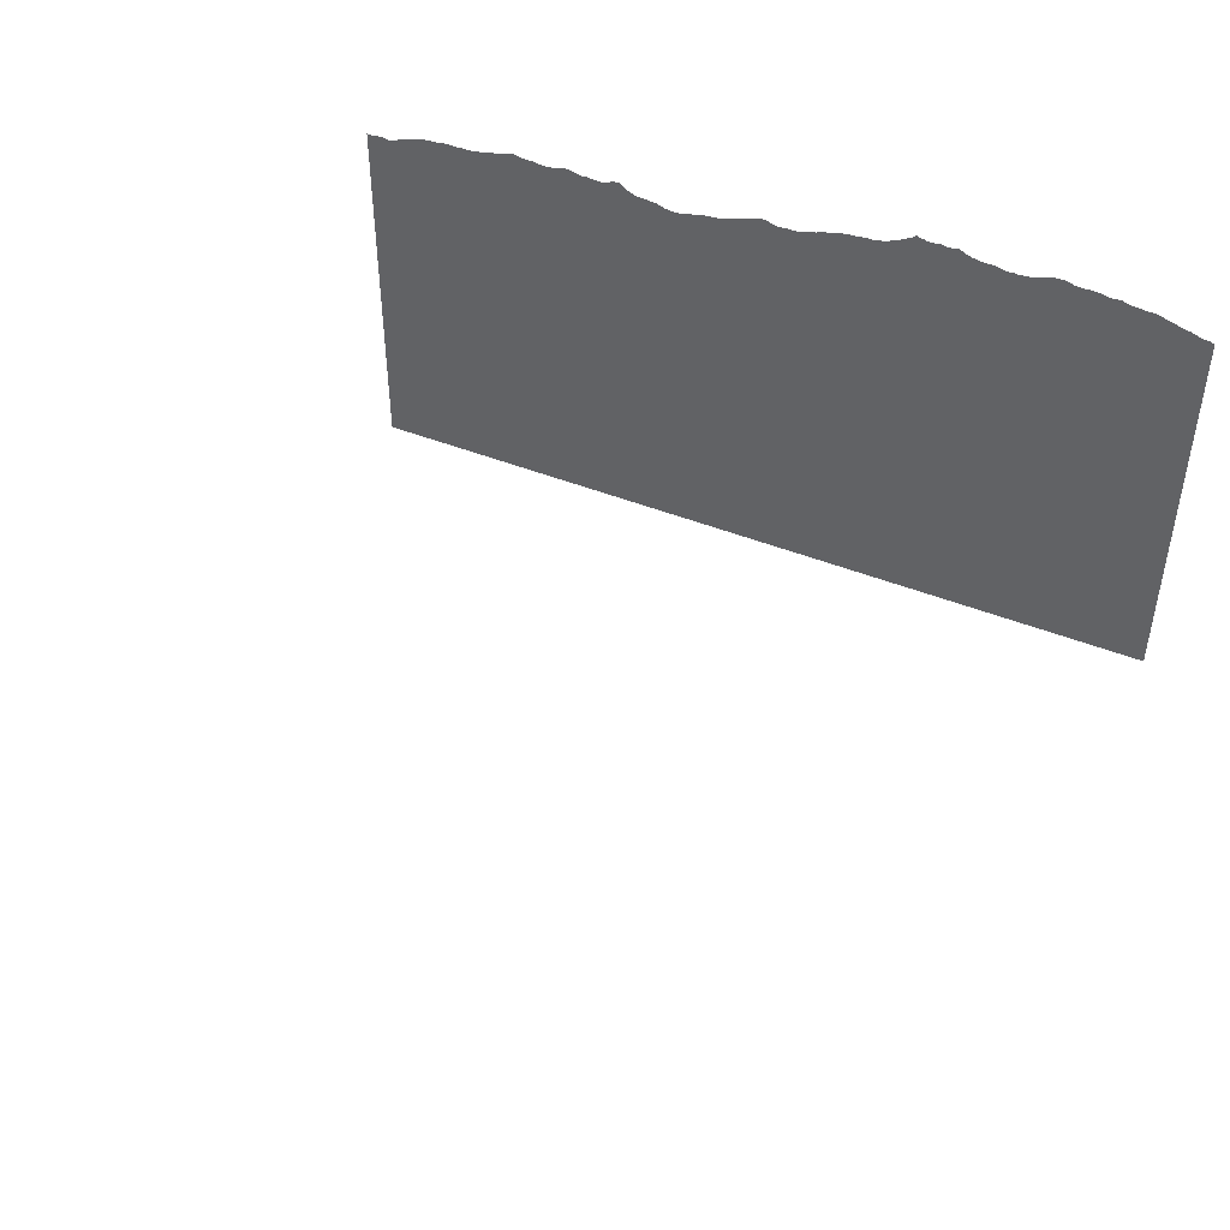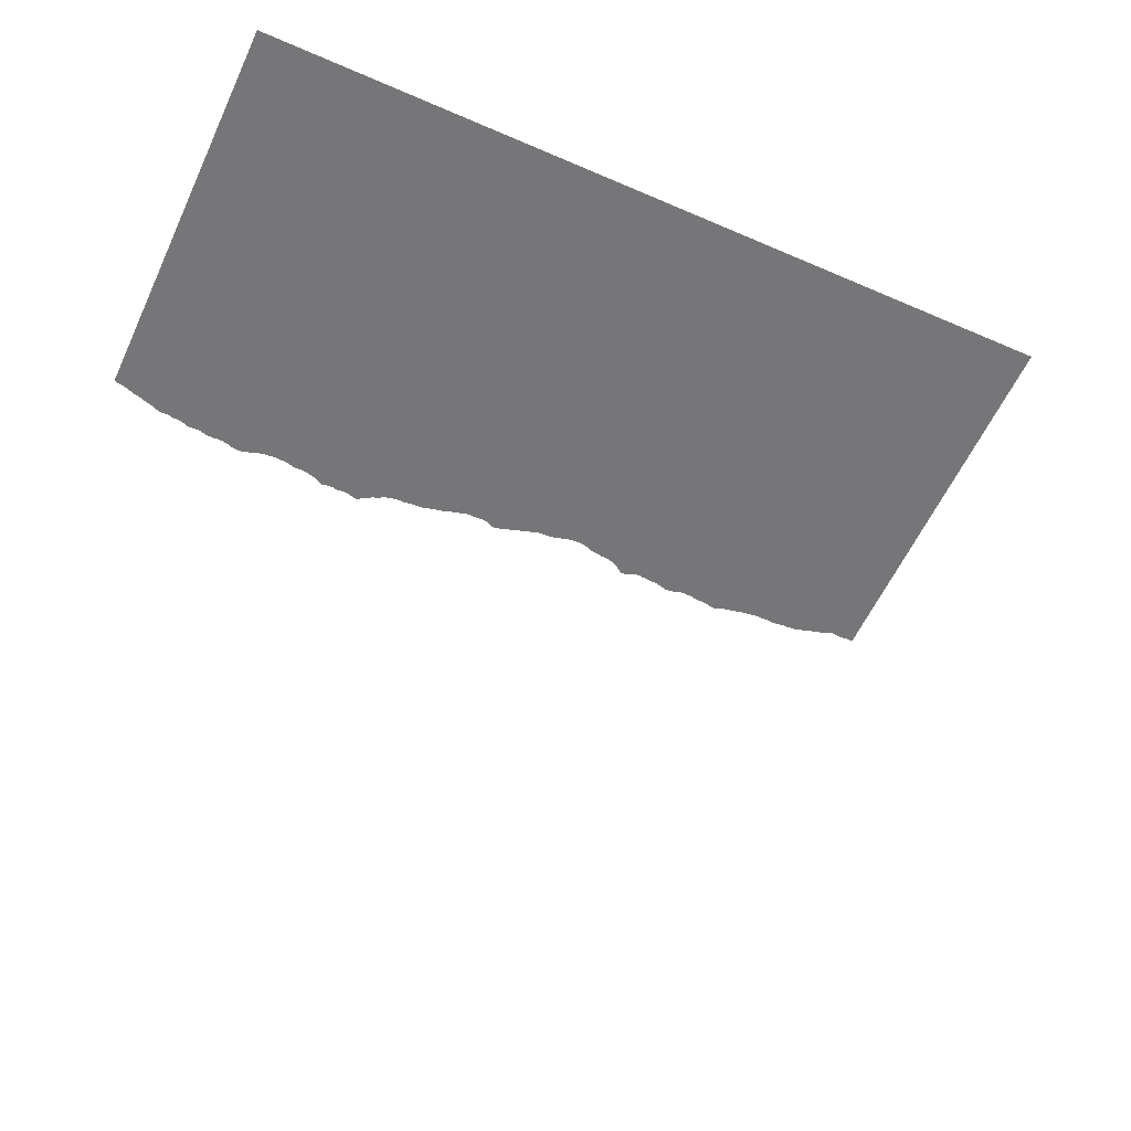
<metadata>
{"format":"obj","ext":"obj","renderer":"f3d","projection":"perspective","resolution":1024,"background":"white","views":[{"elev":46.8,"azim":-155.9,"up":"+Y"},{"elev":-56.9,"azim":-24.5,"up":"+Z"}]}
</metadata>
<code>
v -1 -0 1
v -0.2381 1.013 1
v -0.2449 1.014 1
v -1 0.9309 0.6511
v -1 0.9309 0.6509
v -1 0.9309 0.6509
v -0.998 0.9845 1
v -0.9983 0.9844 1
v -0.9993 0.9841 1
v -0.9813 0.9877 1
v -1 0.984 1
v 0.9967 0.9218 1
v 1 -0 1
v 1 0.9226 1
v 0.974 0.9224 1
v 0.9682 0.9236 1
v 0.9598 0.9232 1
v 0.991 0.9214 1
v 0.943 0.9209 1
v 0.9814 0.9212 1
v 0.9583 0.9235 1
v 0.9424 0.9209 1
v 0.914 0.9306 1
v 0.9128 0.9312 1
v 0.9037 0.934 1
v 0.9246 0.9257 1
v 0.9349 0.9228 1
v 0.9029 0.9343 1
v 0.9253 0.9254 1
v 0.8925 0.9369 1
v 0.8942 0.9367 1
v 0.7602 0.9542 1
v 0.8834 0.9395 1
v -0.9906 0.9868 1
v -0.9627 0.9924 1
v -0.969 0.9906 1
v -0.9716 0.9897 1
v -0.9894 0.9871 1
v -0.9495 0.9972 1
v -0.9558 0.9951 1
v -0.9592 0.9937 1
v -0.9341 1.001 1
v -0.9796 0.9881 1
v -0.9458 0.9984 1
v -0.9487 0.9976 1
v -0.9416 0.9994 1
v 0.8159 0.9517 1
v 0.8664 0.9446 1
v 0.8747 0.9433 1
v 0.8728 0.9439 1
v 0.8805 0.9407 1
v 0.8643 0.9449 1
v -0.9303 1.002 1
v -0.9402 0.9998 1
v 0.8332 0.951 1
v 0.855 0.9479 1
v 0.849 0.9496 1
v 0.7696 0.9541 1
v 0.7665 0.9541 1
v 0.8569 0.9472 1
v 0.8404 0.9509 1
v 0.8476 0.9499 1
v 0.8415 0.9509 1
v 0.832 0.951 1
v 0.8245 0.9521 1
v 0.8226 0.952 1
v -0.9202 1.005 1
v -0.9257 1.003 1
v -0.9086 1.009 1
v -0.91 1.008 1
v -0.9103 1.008 1
v -0.9174 1.006 1
v -0.8396 1.022 1
v 0.8044 0.9532 1
v 0.8138 0.9521 1
v 0.8057 0.9531 1
v 0.7985 0.9548 1
v 0.798 0.9548 1
v -0.9009 1.011 1
v 0.7957 0.9548 1
v 0.7908 0.9548 1
v 0.79 0.9547 1
v 0.7776 0.9551 1
v 0.7844 0.9554 1
v 0.7822 0.9555 1
v 0.7753 0.9553 1
v -0.9027 1.01 1
v 0.7566 0.9543 1
v 0.7522 0.9549 1
v 0.7475 0.9542 1
v 0.744 0.9544 1
v 0.7368 0.9544 1
v 0.7349 0.9545 1
v 0.7261 0.9557 1
v 0.7245 0.9558 1
v 0.7157 0.9576 1
v 0.7155 0.9576 1
v 0.7148 0.9577 1
v 0.706 0.9584 1
v 0.7084 0.9586 1
v -0.8789 1.018 1
v -0.8863 1.016 1
v -0.8901 1.014 1
v -0.8819 1.017 1
v -0.8505 1.021 1
v -0.8934 1.013 1
v 0.7002 0.9599 1
v 0.6962 0.9606 1
v 0.6919 0.9612 1
v -0.8712 1.02 1
v -0.8744 1.019 1
v -0.8656 1.021 1
v -0.8672 1.021 1
v -0.8588 1.021 1
v -0.8601 1.021 1
v -0.8531 1.021 1
v 0.5514 0.9693 1
v 0.6877 0.9623 1
v 0.6827 0.9632 1
v -0.8513 1.021 1
v 0.6612 0.9671 1
v 0.587 0.9722 1
v 0.6786 0.9645 1
v 0.6739 0.9655 1
v 0.6708 0.9662 1
v 0.6654 0.9668 1
v 0.6516 0.9696 1
v 0.6476 0.9714 1
v 0.6433 0.9729 1
v 0.6345 0.9767 1
v 0.6409 0.9743 1
v 0.6371 0.9762 1
v 0.5915 0.9725 1
v 0.6292 0.9784 1
v 0.6312 0.978 1
v 0.656 0.9683 1
v 0.6235 0.9785 1
v 0.6005 0.9732 1
v 0.6167 0.9775 1
v 0.6252 0.9788 1
v 0.6198 0.9791 1
v 0.6095 0.9755 1
v 0.6057 0.9743 1
v 0.6144 0.9768 1
v 0.5969 0.9731 1
v 0.5702 0.9721 1
v 0.584 0.9726 1
v 0.5779 0.9729 1
v 0.5775 0.973 1
v 0.576 0.9729 1
v 0.5655 0.9711 1
v 0.5613 0.9706 1
v -0.8319 1.023 1
v -0.8367 1.023 1
v -0.8442 1.021 1
v 0.572 0.9724 1
v 0.5574 0.97 1
v 0.5399 0.969 1
v 0.5495 0.9693 1
v 0.5422 0.9692 1
v 0.5406 0.9691 1
v 0.5312 0.9692 1
v 0.5288 0.9696 1
v 0.5217 0.9706 1
v 0.5071 0.9755 1
v 0.5135 0.9734 1
v 0.5096 0.9749 1
v 0.5026 0.9763 1
v 0.5175 0.9715 1
v 0.4536 0.9698 1
v 0.4518 0.9695 1
v 0.4962 0.9774 1
v 0.5014 0.9766 1
v 0.4768 0.9748 1
v 0.4612 0.9715 1
v -0.8311 1.023 1
v -0.7839 1.03 1
v -0.806 1.027 1
v -0.8087 1.026 1
v -0.8304 1.023 1
v -0.7989 1.029 1
v -0.7991 1.029 1
v -0.7992 1.029 1
v -0.8231 1.024 1
v -0.8196 1.024 1
v -0.8146 1.025 1
v -0.7944 1.031 1
v -0.7688 1.03 1
v 0.4959 0.9775 1
v 0.4958 0.9775 1
v 0.481 0.9764 1
v 0.49 0.9778 1
v 0.4892 0.9779 1
v 0.4853 0.9779 1
v 0.4834 0.9773 1
v 0.4753 0.9746 1
v 0.4688 0.973 1
v 0.4686 0.9729 1
v 0.4664 0.9725 1
v 0.4618 0.9717 1
v -0.7897 1.031 1
v -0.7837 1.03 1
v -0.7838 1.03 1
v -0.7922 1.031 1
v 0.4351 0.9701 1
v 0.4423 0.9702 1
v 0.4355 0.9702 1
v 0.4434 0.9701 1
v 0.4078 0.967 1
v -0.7732 1.03 1
v -0.7767 1.03 1
v -0.7446 1.035 1
v -0.7508 1.034 1
v -0.753 1.033 1
v -0.7436 1.035 1
v -0.737 1.035 1
v -0.7625 1.031 1
v -0.7127 1.034 1
v -0.7589 1.031 1
v -0.7121 1.034 1
v 0.4264 0.9687 1
v 0.4354 0.9702 1
v 0.4256 0.9687 1
v 0.4177 0.9685 1
v 0.4156 0.9682 1
v 0.3732 0.9777 1
v 0.3796 0.9755 1
v 0.3756 0.9775 1
v 0.4034 0.9671 1
v 0.3171 0.9555 1
v 0.3812 0.9745 1
v 0.3957 0.968 1
v 0.3281 0.9589 1
v 0.3753 0.9777 1
v 0.3902 0.97 1
v 0.3409 0.9651 1
v 0.3705 0.978 1
v 0.3379 0.9636 1
v 0.3699 0.9781 1
v 0.3456 0.968 1
v 0.3859 0.9717 1
v -0.7287 1.036 1
v -0.7379 1.035 1
v 0.3526 0.9731 1
v 0.3548 0.9748 1
v 0.365 0.9788 1
v 0.3633 0.9788 1
v -0.7216 1.036 1
v -0.7217 1.036 1
v -0.7284 1.036 1
v -0.7237 1.036 1
v -0.7013 1.035 1
v -0.704 1.035 1
v -0.6904 1.037 1
v -0.6955 1.036 1
v -0.6648 1.043 1
v -0.6786 1.041 1
v -0.6808 1.04 1
v -0.5921 1.027 1
v -0.6587 1.043 1
v -0.6861 1.038 1
v -0.6726 1.042 1
v -0.6732 1.042 1
v -0.6089 1.031 1
v 0.3566 0.9769 1
v 0.3608 0.9786 1
v 0.3591 0.9783 1
v 0.3484 0.9705 1
v 0.3296 0.9596 1
v 0.3187 0.956 1
v 0.302 0.9535 1
v 0.2957 0.9537 1
v 0.2897 0.953 1
v 0.2862 0.9523 1
v 0.2767 0.9513 1
v 0.2777 0.9514 1
v 0.2495 0.9435 1
v 0.2649 0.949 1
v 0.2744 0.951 1
v 0.3167 0.9554 1
v 0.2676 0.9499 1
v 0.2363 0.9403 1
v 0.2493 0.9435 1
v 0.3051 0.9539 1
v 0.2595 0.9478 1
v 0.2499 0.9437 1
v 0.2307 0.9402 1
v 0.222 0.9398 1
v 0.2113 0.9404 1
v 0.2095 0.9407 1
v 0.2036 0.9416 1
v 0.1762 0.9479 1
v 0.1951 0.9434 1
v 0.1865 0.946 1
v 0.1834 0.9468 1
v 0.1966 0.9429 1
v 0.1597 0.9528 1
v 0.172 0.9497 1
v 0.1671 0.9515 1
v 0.1637 0.9527 1
v 0.1546 0.9532 1
v 0.1504 0.9536 1
v 0.1426 0.9543 1
v 0.1407 0.9547 1
v 0.133 0.9554 1
v 0.1314 0.9556 1
v 0.131 0.9556 1
v 0.1209 0.9559 1
v 0.1159 0.9571 1
v 0.109 0.9584 1
v 0.09341 0.9633 1
v 0.1022 0.9609 1
v 0.09986 0.9617 1
v 0.09002 0.9641 1
v -0.6135 1.033 1
v -0.6672 1.043 1
v -0.657 1.044 1
v -0.6581 1.043 1
v -0.02711 0.9785 1
v -0.6306 1.038 1
v -0.6536 1.044 1
v -0.6479 1.043 1
v -0.6517 1.044 1
v -0.6369 1.04 1
v -0.6452 1.042 1
v -0.6382 1.041 1
v -0.6429 1.042 1
v -0.6293 1.038 1
v -0.6303 1.038 1
v -0.6223 1.036 1
v -0.6239 1.037 1
v -0.6175 1.034 1
v -0.5989 1.028 1
v -0.6035 1.03 1
v 0.06653 0.9715 1
v 0.08889 0.9645 1
v -0.5801 1.026 1
v -0.5878 1.027 1
v -0.5725 1.025 1
v -0.5788 1.026 1
v 0.07734 0.969 1
v 0.08178 0.9678 1
v 0.07421 0.9697 1
v 0.06566 0.9717 1
v 0.05723 0.9746 1
v 0.05382 0.9761 1
v 0.05005 0.9775 1
v 0.04407 0.9791 1
v -0.01883 0.9787 1
v 0.04264 0.9795 1
v -0.01571 0.979 1
v 0.06521 0.9718 1
v -0.5681 1.025 1
v -0.5691 1.025 1
v -0.5456 1.025 1
v -0.5581 1.026 1
v -0.5485 1.026 1
v -0.5567 1.026 1
v -0.5178 1.031 1
v -0.5221 1.03 1
v -0.5265 1.028 1
v -0.5105 1.032 1
v -0.495 1.032 1
v -0.5321 1.027 1
v -0.5139 1.032 1
v -0.5376 1.026 1
v -0.5053 1.032 1
v -0.005593 0.9825 1
v 0.03487 0.9821 1
v 0.03197 0.9829 1
v 0.0388 0.9807 1
v 0.02793 0.9843 1
v 0.02282 0.9858 1
v 0.02044 0.9863 1
v 0.01749 0.9867 1
v 0.002489 0.9861 1
v 0.01356 0.9873 1
v 0.01084 0.9875 1
v 0.00742 0.9879 1
v 0.001927 0.9859 1
v 0.001576 0.9857 1
v -0.03024 0.9788 1
v -0.0375 0.9792 1
v -0.04985 0.9794 1
v -0.04463 0.9796 1
v -0.04686 0.9797 1
v -0.01411 0.9796 1
v -0.05693 0.9787 1
v -0.07784 0.982 1
v -0.07834 0.9821 1
v -0.07858 0.9822 1
v -0.111 0.9909 1
v -0.08722 0.9852 1
v -0.09153 0.9867 1
v -0.1014 0.9897 1
v -0.1019 0.9898 1
v -0.09516 0.9879 1
v -0.1043 0.99 1
v -0.1123 0.9914 1
v -0.1188 0.9938 1
v -0.06262 0.9791 1
v -0.1233 0.9954 1
v -0.1267 0.9963 1
v -0.06828 0.9799 1
v -0.1416 0.9993 1
v -0.1328 0.998 1
v -0.1307 0.9976 1
v -0.4833 1.032 1
v -0.5018 1.032 1
v -0.4906 1.032 1
v -0.494 1.032 1
v -0.4854 1.032 1
v -0.2762 1.021 1
v -0.4721 1.035 1
v -0.476 1.034 1
v -0.4618 1.037 1
v -0.4673 1.036 1
v -0.4043 1.047 1
v -0.4582 1.038 1
v -0.4482 1.042 1
v -0.4508 1.041 1
v -0.4517 1.041 1
v -0.2659 1.017 1
v -0.4126 1.047 1
v -0.4173 1.047 1
v -0.2668 1.017 1
v -0.4284 1.049 1
v -0.4382 1.048 1
v -0.4432 1.044 1
v -0.4343 1.05 1
v -0.4361 1.049 1
v -0.4104 1.047 1
v -0.1348 0.9984 1
v -0.1478 1.001 1
v -0.149 1.002 1
v -0.1504 1.002 1
v -0.1608 1.004 1
v -0.2033 1.01 1
v -0.1559 1.003 1
v -0.4319 1.051 1
v -0.4322 1.051 1
v -0.4233 1.049 1
v -0.4274 1.049 1
v -0.4311 1.05 1
v -0.4203 1.048 1
v -0.3821 1.048 1
v -0.3957 1.049 1
v -0.4025 1.047 1
v -0.4444 1.044 1
v -0.3845 1.048 1
v -0.3934 1.049 1
v -0.3949 1.049 1
v -0.39 1.05 1
v -0.3907 1.05 1
v -0.1989 1.01 1
v -0.1672 1.006 1
v -0.1696 1.007 1
v -0.1715 1.007 1
v -0.1831 1.009 1
v -0.163 1.005 1
v -0.176 1.008 1
v -0.1813 1.009 1
v -0.19 1.01 1
v -0.1906 1.01 1
v -0.3871 1.05 1
v -0.3017 1.033 1
v -0.3748 1.047 1
v -0.3771 1.047 1
v -0.361 1.048 1
v -0.3679 1.048 1
v -0.3695 1.047 1
v -0.3538 1.051 1
v -0.3538 1.051 1
v -0.3605 1.048 1
v -0.2774 1.021 1
v -0.3536 1.051 1
v -0.3486 1.051 1
v -0.3295 1.048 1
v -0.348 1.052 1
v -0.2986 1.031 1
v -0.325 1.045 1
v -0.3375 1.055 1
v -0.339 1.055 1
v -0.3412 1.053 1
v -0.3324 1.052 1
v -0.3421 1.053 1
v -0.3333 1.053 1
v -0.3364 1.055 1
v -0.3343 1.055 1
v -0.3349 1.055 1
v -0.3331 1.053 1
v -0.3299 1.049 1
v -0.3143 1.04 1
v -0.3188 1.043 1
v -0.3233 1.044 1
v -0.3174 1.042 1
v -0.3123 1.039 1
v -0.3055 1.035 1
v -0.3085 1.036 1
v -0.1908 1.01 1
v -0.2077 1.01 1
v -0.2153 1.012 1
v -0.2161 1.012 1
v -0.2167 1.012 1
v -0.2275 1.013 1
v -0.2242 1.013 1
v -0.2861 1.026 1
v -0.2915 1.029 1
v -0.2935 1.03 1
v -0.2851 1.026 1
v -0.2558 1.015 1
v -0.2565 1.015 1
v -0.2473 1.014 1
v -0.2476 1.014 1
v -0.2372 1.013 1
v -0.2297 1.014 1
v 1 0.9309 -0.6511
v 1 0.9309 -0.6509
v 1 0.9309 -0.6509
f 1 2 3
f 4 5 6
f 7 8 9
f 10 11 1
f 12 13 14
f 15 16 17
f 18 13 12
f 19 15 17
f 20 13 18
f 17 21 19
f 22 13 20
f 20 15 19
f 23 24 25
f 20 19 22
f 26 23 25
f 27 13 22
f 26 25 28
f 29 13 27
f 30 28 31
f 26 32 29
f 26 28 30
f 30 33 26
f 10 9 11
f 10 34 7
f 35 36 37
f 10 38 34
f 39 40 41
f 10 7 9
f 42 41 35
f 43 10 1
f 44 45 39
f 37 43 1
f 46 39 41
f 35 37 1
f 33 47 26
f 48 49 50
f 51 48 52
f 51 49 48
f 51 52 33
f 53 35 1
f 42 54 46
f 46 44 39
f 52 47 33
f 55 56 57
f 58 59 26
f 55 60 56
f 61 62 63
f 57 61 55
f 64 65 66
f 60 55 64
f 61 57 62
f 42 46 41
f 64 52 60
f 64 66 47
f 47 52 64
f 53 42 35
f 67 68 53
f 69 70 71
f 67 53 1
f 69 71 72
f 73 67 1
f 58 26 47
f 74 75 76
f 74 77 78
f 58 75 74
f 73 79 67
f 58 47 75
f 74 78 80
f 80 81 82
f 83 84 85
f 83 86 58
f 82 84 83
f 74 80 82
f 87 69 72
f 58 74 82
f 82 83 58
f 88 89 90
f 59 32 26
f 32 88 90
f 32 13 29
f 13 32 90
f 90 91 92
f 93 94 95
f 92 13 90
f 96 97 98
f 93 13 92
f 99 96 98
f 95 13 93
f 99 98 100
f 99 13 95
f 79 87 72
f 101 102 103
f 67 79 72
f 101 104 102
f 105 106 79
f 99 95 96
f 99 107 108
f 108 109 99
f 105 103 106
f 110 111 101
f 112 113 110
f 110 114 115
f 115 112 110
f 116 101 103
f 109 117 99
f 109 118 119
f 117 13 99
f 116 110 101
f 105 120 116
f 116 114 110
f 121 122 117
f 119 123 124
f 124 125 126
f 127 128 129
f 124 126 121
f 130 131 132
f 119 124 121
f 129 131 130
f 133 122 121
f 134 130 135
f 133 121 136
f 137 130 134
f 138 136 127
f 137 139 130
f 134 140 137
f 137 141 139
f 129 142 143
f 130 139 144
f 144 129 130
f 105 116 103
f 143 127 129
f 129 144 142
f 138 145 133
f 138 127 143
f 146 147 148
f 133 136 138
f 148 149 150
f 121 117 119
f 146 148 150
f 151 152 122
f 73 105 79
f 153 154 73
f 73 155 105
f 146 122 147
f 150 156 146
f 122 152 157
f 122 146 151
f 153 73 1
f 117 109 119
f 122 157 117
f 158 159 160
f 160 161 158
f 162 163 164
f 117 159 158
f 165 166 167
f 158 13 117
f 168 166 165
f 162 13 158
f 169 166 168
f 170 171 162
f 172 168 173
f 170 162 164
f 174 168 172
f 175 164 169
f 176 153 1
f 177 178 179
f 180 176 1
f 181 182 183
f 184 180 1
f 177 183 178
f 185 184 1
f 177 181 183
f 186 185 1
f 177 187 181
f 188 186 1
f 174 169 168
f 172 189 190
f 191 192 193
f 193 194 195
f 174 196 197
f 193 195 191
f 174 197 198
f 172 191 174
f 191 190 192
f 188 179 186
f 191 172 190
f 199 200 175
f 198 169 174
f 169 199 175
f 199 169 198
f 177 201 187
f 202 203 177
f 187 201 204
f 170 164 175
f 205 206 207
f 171 13 162
f 205 208 206
f 209 13 171
f 202 177 179
f 210 211 202
f 212 213 214
f 210 202 179
f 215 212 214
f 188 210 179
f 216 215 214
f 217 188 1
f 218 214 219
f 220 217 1
f 221 171 208
f 207 222 205
f 223 224 225
f 208 205 221
f 223 225 209
f 209 171 221
f 221 223 209
f 226 227 228
f 229 230 209
f 226 231 227
f 232 233 229
f 226 228 234
f 235 236 232
f 237 231 226
f 236 238 232
f 239 231 237
f 240 235 241
f 220 219 217
f 218 242 216
f 216 243 215
f 244 241 231
f 245 246 247
f 244 231 239
f 218 216 214
f 218 248 249
f 218 250 242
f 218 249 251
f 252 253 220
f 218 251 250
f 254 255 252
f 220 218 219
f 256 257 258
f 259 220 1
f 260 258 261
f 259 252 220
f 262 263 257
f 264 254 252
f 245 239 246
f 265 266 267
f 266 265 245
f 244 268 240
f 247 266 245
f 232 269 233
f 239 245 244
f 229 270 230
f 241 244 240
f 271 272 273
f 235 240 236
f 271 273 274
f 238 269 232
f 275 274 276
f 233 270 229
f 277 274 275
f 230 13 209
f 278 275 279
f 280 13 230
f 278 279 281
f 282 13 280
f 277 275 278
f 283 280 284
f 277 271 274
f 278 285 286
f 282 287 288
f 278 286 277
f 289 290 291
f 284 271 277
f 292 293 294
f 284 277 283
f 292 294 295
f 280 283 282
f 296 293 292
f 288 13 282
f 297 298 299
f 289 13 288
f 297 299 300
f 291 13 289
f 301 298 297
f 296 13 291
f 292 298 301
f 1 13 296
f 302 292 301
f 292 302 303
f 303 304 305
f 305 306 307
f 308 309 310
f 305 307 308
f 308 292 303
f 303 305 308
f 311 312 313
f 296 292 308
f 310 312 311
f 1 296 308
f 310 311 314
f 1 308 310
f 264 315 254
f 256 316 262
f 317 318 260
f 257 256 262
f 319 310 314
f 254 320 261
f 321 317 260
f 322 323 321
f 324 325 322
f 325 326 327
f 328 329 320
f 325 324 326
f 322 321 260
f 260 324 322
f 330 331 328
f 261 324 260
f 330 328 320
f 315 332 330
f 333 334 264
f 320 315 330
f 261 320 324
f 335 314 336
f 258 260 256
f 337 338 259
f 254 315 320
f 339 340 337
f 333 264 252
f 1 337 259
f 259 333 252
f 341 336 342
f 336 341 343
f 314 335 344
f 345 346 347
f 336 343 335
f 345 347 348
f 349 314 344
f 350 345 348
f 351 344 352
f 339 337 1
f 353 354 339
f 355 356 353
f 356 357 358
f 359 360 361
f 355 357 356
f 362 359 361
f 353 339 1
f 363 361 364
f 355 353 1
f 362 365 359
f 366 355 1
f 367 362 361
f 364 366 1
f 351 352 345
f 368 369 370
f 351 345 350
f 368 371 369
f 368 372 373
f 373 374 375
f 376 377 378
f 378 379 376
f 376 380 381
f 319 382 383
f 375 381 368
f 384 383 385
f 375 377 381
f 384 385 386
f 371 368 387
f 388 383 384
f 350 387 351
f 319 383 388
f 381 377 376
f 389 390 391
f 373 375 368
f 392 393 394
f 370 372 368
f 395 396 397
f 344 351 349
f 396 398 397
f 350 371 387
f 398 394 397
f 314 349 319
f 392 394 398
f 388 310 319
f 391 393 392
f 1 310 388
f 392 399 400
f 1 388 401
f 400 402 403
f 1 401 404
f 405 400 403
f 1 404 389
f 406 403 407
f 1 389 391
f 405 403 406
f 1 391 392
f 408 364 1
f 363 409 367
f 410 411 363
f 408 412 410
f 413 414 415
f 364 410 363
f 416 417 414
f 363 367 361
f 418 419 416
f 408 410 364
f 420 421 422
f 423 408 1
f 424 425 422
f 426 413 408
f 427 428 429
f 408 413 415
f 427 430 431
f 418 432 419
f 427 431 428
f 419 432 422
f 405 392 400
f 406 433 405
f 434 435 436
f 437 438 405
f 434 436 439
f 437 405 434
f 420 422 425
f 430 440 441
f 442 443 427
f 430 444 440
f 437 434 439
f 427 444 430
f 429 442 427
f 422 432 424
f 445 442 429
f 446 447 448
f 449 445 429
f 450 451 452
f 449 425 445
f 450 452 447
f 449 420 425
f 453 454 451
f 414 413 416
f 455 438 437
f 456 457 458
f 459 437 460
f 460 456 458
f 459 461 462
f 455 463 464
f 460 461 459
f 461 460 458
f 416 448 418
f 451 465 453
f 466 467 468
f 451 450 465
f 469 470 471
f 446 450 447
f 472 473 474
f 413 475 448
f 476 472 474
f 448 475 446
f 477 476 474
f 446 475 468
f 478 479 477
f 468 480 466
f 481 477 474
f 482 483 484
f 471 467 466
f 485 484 486
f 487 488 482
f 488 489 490
f 484 491 487
f 486 492 485
f 493 494 495
f 487 489 488
f 493 496 494
f 484 487 482
f 497 493 495
f 484 485 491
f 474 469 495
f 478 492 486
f 474 495 481
f 479 478 486
f 463 455 459
f 481 478 477
f 471 498 499
f 469 497 495
f 455 437 459
f 464 500 455
f 501 502 503
f 438 392 405
f 2 503 504
f 501 392 438
f 505 504 506
f 2 392 501
f 469 499 497
f 507 508 509
f 469 471 499
f 510 509 480
f 511 512 423
f 510 507 509
f 513 514 511
f 475 510 480
f 3 513 511
f 468 475 480
f 505 515 2
f 498 471 466
f 505 516 515
f 416 413 448
f 504 505 2
f 423 426 408
f 501 503 2
f 511 423 1
f 1 392 2
f 3 511 1
f 517 518 519

</code>
